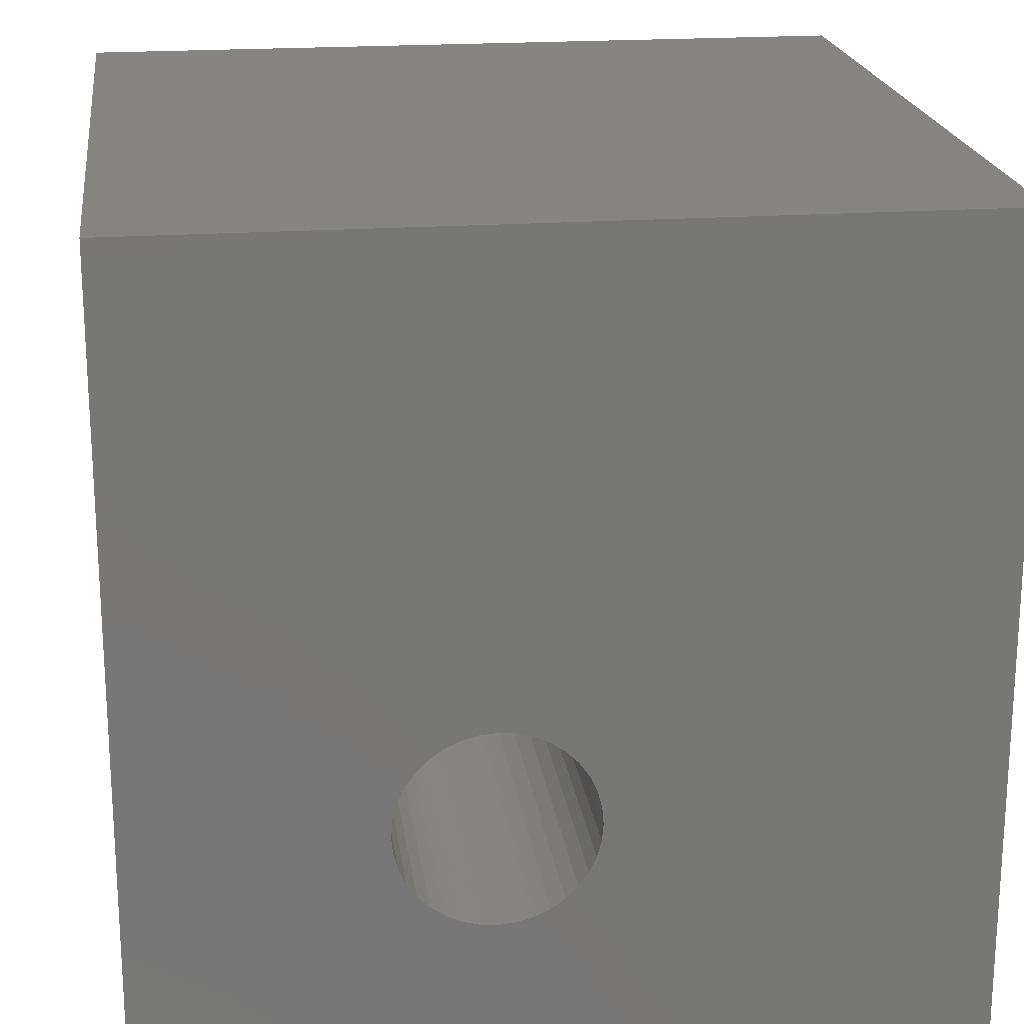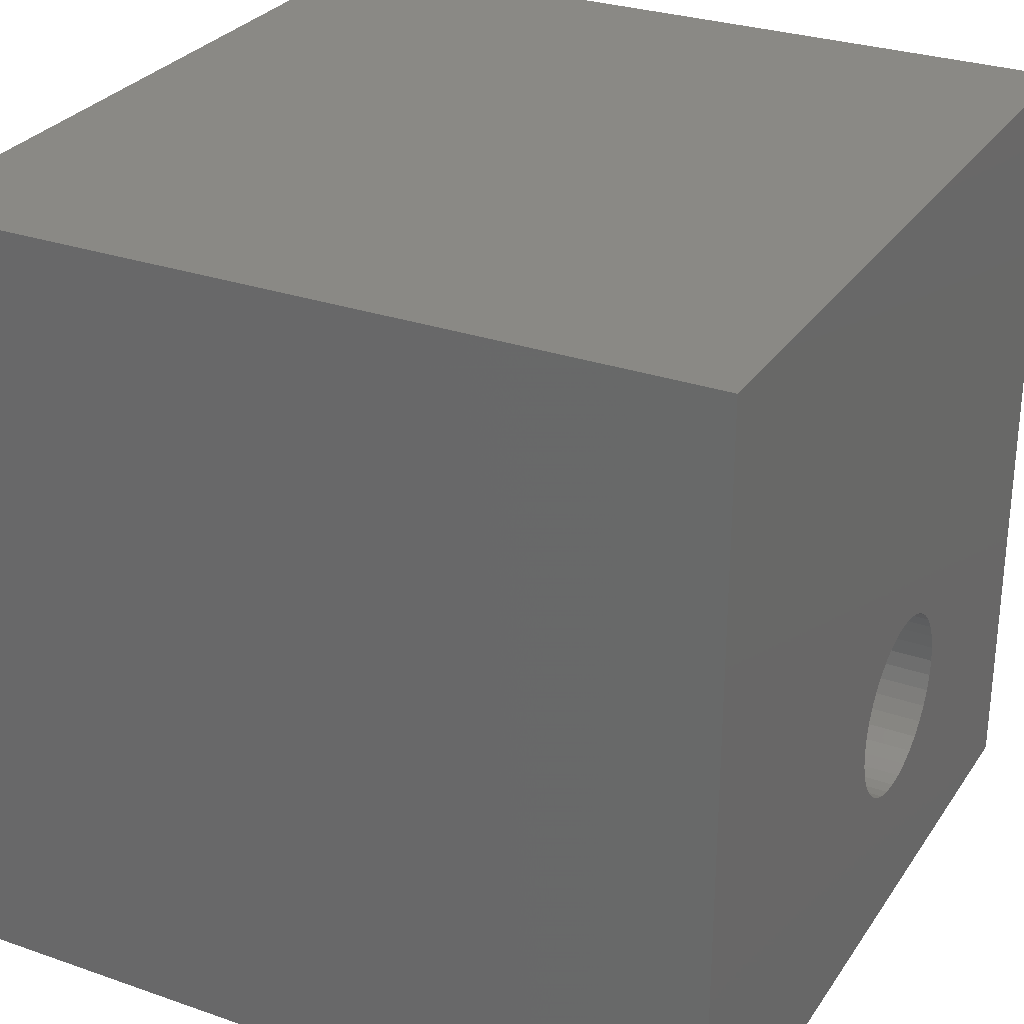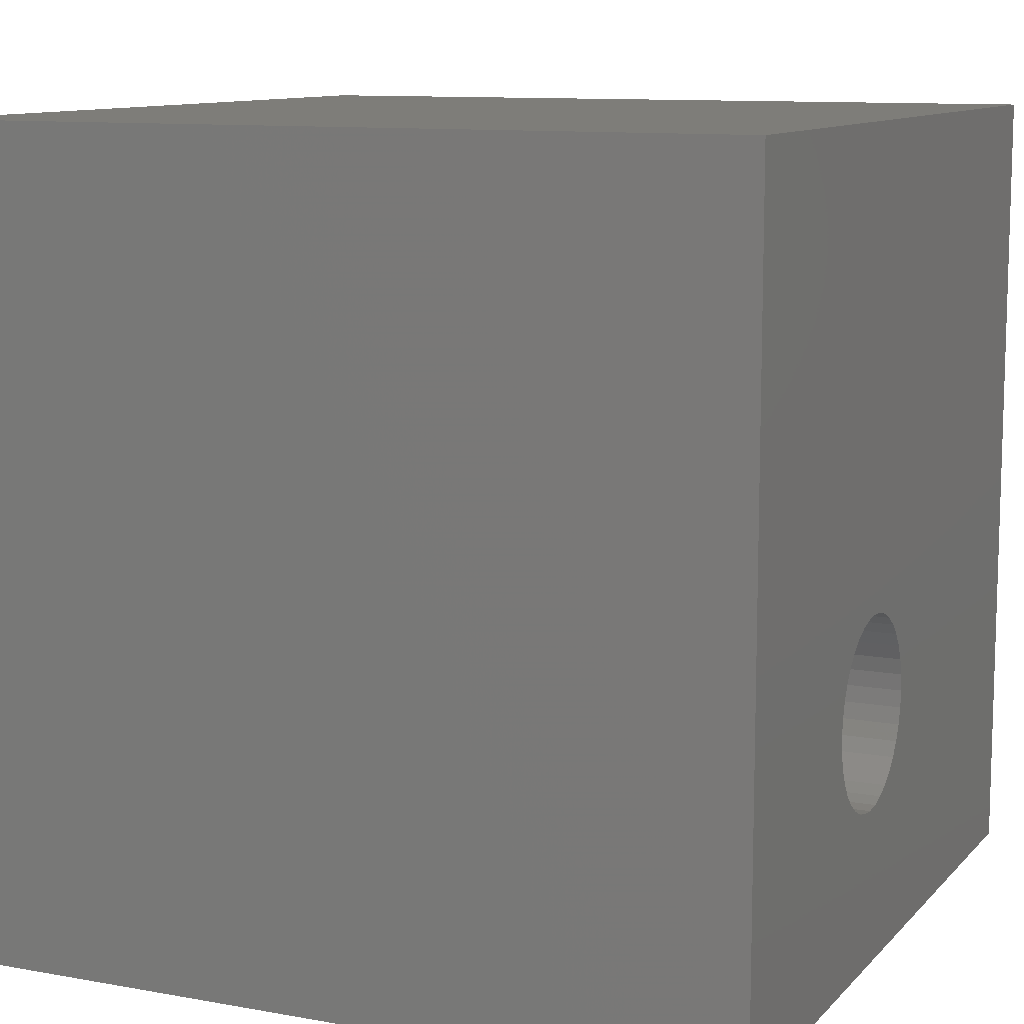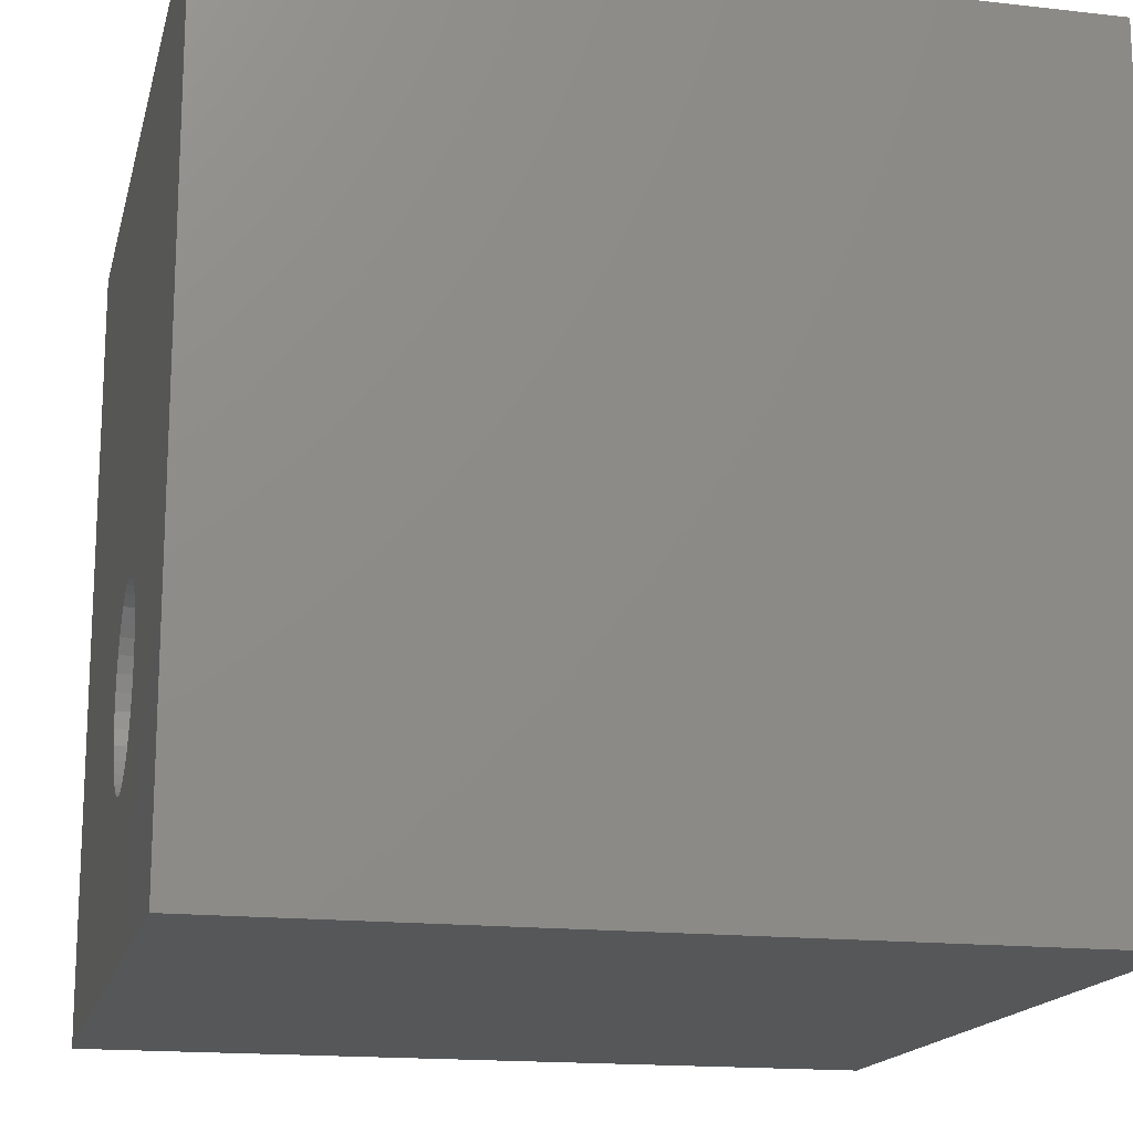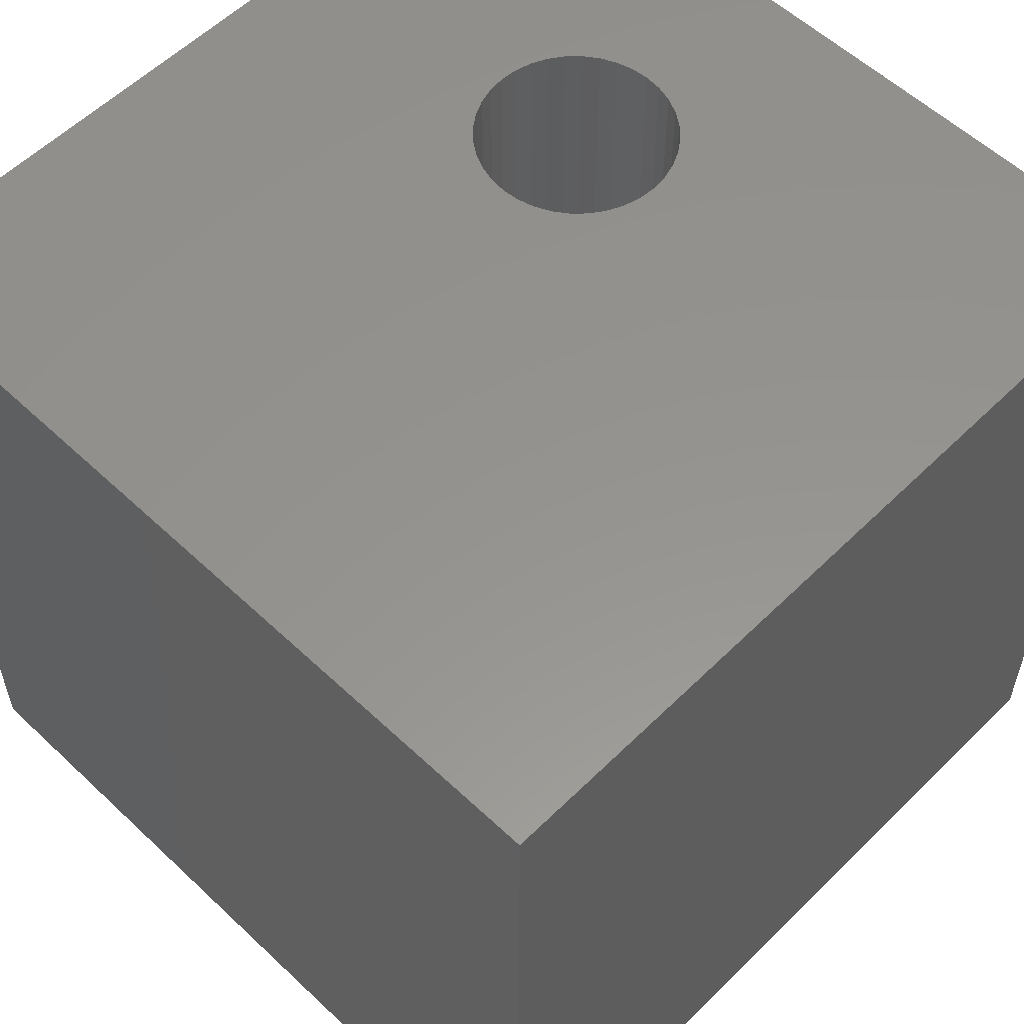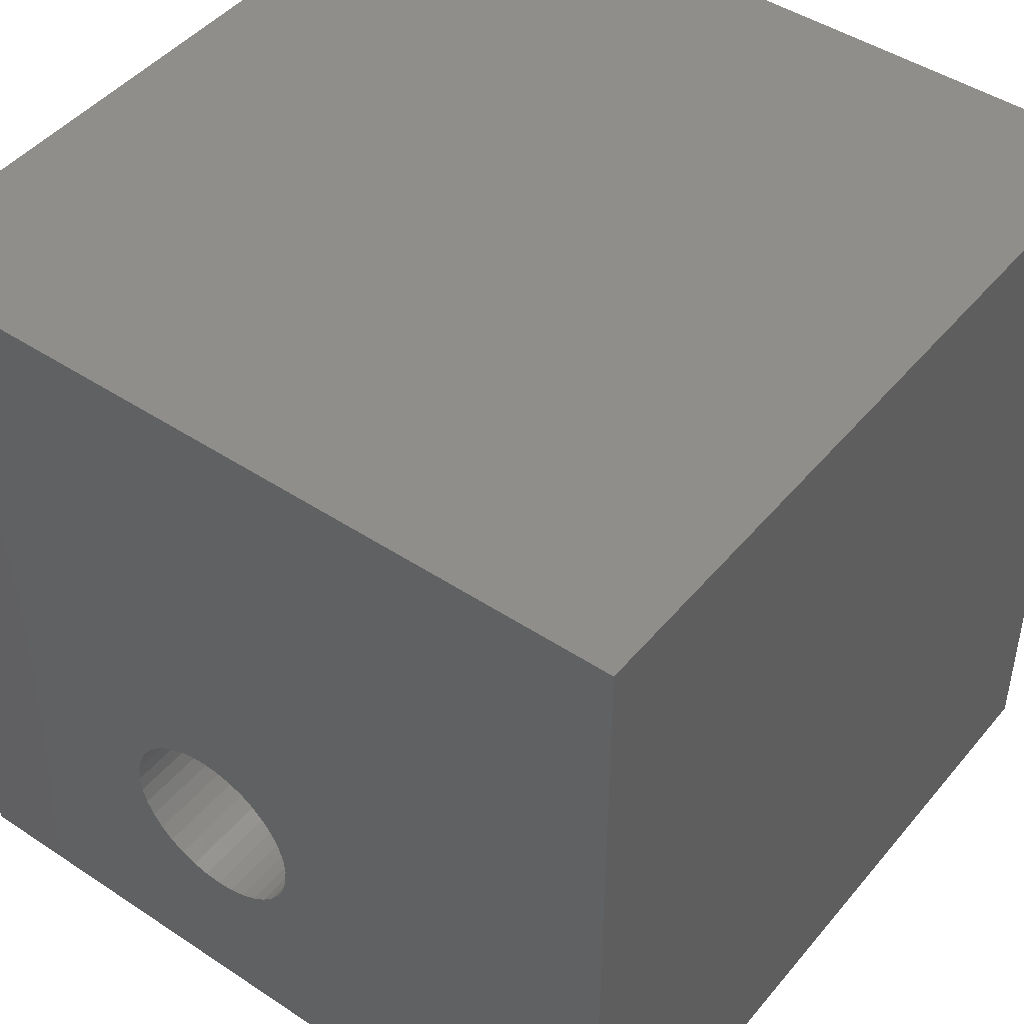
<metadata>
{"format":"stl","ext":"stl","renderer":"f3d","projection":"perspective","resolution":1024,"background":"white","views":[{"elev":20.4,"azim":172.6,"up":"+Y"},{"elev":28.9,"azim":-62.6,"up":"+Y"},{"elev":10.6,"azim":114.4,"up":"+Y"},{"elev":-16.4,"azim":76.9,"up":"+Y"},{"elev":56.9,"azim":-135.6,"up":"+Z"},{"elev":45.9,"azim":-142.8,"up":"+Y"}]}
</metadata>
<code>
# stl→obj: 80 verts, 160 faces
v 0 10 10
v 0 10 0
v 0 0 10
v 0 0 0
v 6.212 2.009 10
v 6.013 1.955 10
v 10 0 10
v 5.807 1.937 10
v 5.601 1.955 10
v 5.401 2.009 10
v 5.214 2.096 10
v 5.044 2.215 10
v 4.692 3.529 10
v 4.78 3.716 10
v 6.975 2.917 10
v 6.921 2.718 10
v 6.834 2.53 10
v 6.715 2.361 10
v 6.569 2.215 10
v 6.4 2.096 10
v 4.898 2.361 10
v 4.78 2.53 10
v 4.692 2.718 10
v 4.639 2.917 10
v 4.621 3.123 10
v 4.639 3.329 10
v 4.898 3.886 10
v 5.044 4.032 10
v 5.214 4.15 10
v 6.013 4.291 10
v 6.212 4.238 10
v 10 10 10
v 6.4 4.15 10
v 5.401 4.238 10
v 5.601 4.291 10
v 5.807 4.309 10
v 6.569 4.032 10
v 6.715 3.886 10
v 6.834 3.716 10
v 6.921 3.529 10
v 6.975 3.329 10
v 6.993 3.123 10
v 10 10 0
v 10 0 0
v 5.044 2.215 0
v 5.214 2.096 0
v 4.692 2.718 0
v 4.78 2.53 0
v 4.898 2.361 0
v 5.401 2.009 0
v 5.601 1.955 0
v 5.807 1.937 0
v 6.013 1.955 0
v 4.692 3.529 0
v 4.639 3.329 0
v 4.621 3.123 0
v 4.639 2.917 0
v 5.044 4.032 0
v 5.214 4.15 0
v 5.401 4.238 0
v 4.898 3.886 0
v 4.78 3.716 0
v 6.212 2.009 0
v 6.4 2.096 0
v 6.569 2.215 0
v 6.715 2.361 0
v 6.834 2.53 0
v 6.921 2.718 0
v 6.921 3.529 0
v 6.834 3.716 0
v 6.715 3.886 0
v 6.975 2.917 0
v 6.993 3.123 0
v 6.975 3.329 0
v 6.569 4.032 0
v 6.4 4.15 0
v 6.212 4.238 0
v 6.013 4.291 0
v 5.807 4.309 0
v 5.601 4.291 0
f 1 2 3
f 3 2 4
f 5 6 7
f 7 6 8
f 7 8 3
f 3 8 9
f 9 10 3
f 3 10 11
f 3 11 12
f 1 13 14
f 15 16 7
f 7 16 17
f 7 17 18
f 18 19 7
f 7 19 20
f 7 20 5
f 12 21 3
f 3 21 22
f 3 22 23
f 23 24 3
f 3 24 25
f 3 25 1
f 1 25 26
f 1 26 13
f 14 27 1
f 1 27 28
f 1 28 29
f 30 31 32
f 32 31 33
f 29 34 1
f 1 34 35
f 1 35 32
f 32 35 36
f 32 36 30
f 33 37 32
f 32 37 38
f 32 38 39
f 39 40 32
f 32 40 41
f 32 41 7
f 7 41 42
f 7 42 15
f 43 32 44
f 44 32 7
f 45 46 4
f 47 48 4
f 4 48 49
f 4 49 45
f 46 50 4
f 4 50 51
f 4 51 44
f 44 51 52
f 44 52 53
f 54 55 2
f 2 55 56
f 2 56 4
f 4 56 57
f 4 57 47
f 58 2 59
f 59 2 60
f 58 61 2
f 2 61 62
f 2 62 54
f 53 63 44
f 44 63 64
f 44 64 65
f 65 66 44
f 44 66 67
f 44 67 68
f 69 70 43
f 43 70 71
f 68 72 44
f 44 72 73
f 44 73 43
f 43 73 74
f 43 74 69
f 71 75 43
f 43 75 76
f 43 76 77
f 77 78 43
f 43 78 79
f 43 79 2
f 2 79 80
f 2 80 60
f 32 43 1
f 1 43 2
f 44 7 4
f 4 7 3
f 72 42 73
f 73 42 41
f 73 41 74
f 74 41 40
f 74 40 69
f 69 40 39
f 69 39 70
f 70 39 38
f 70 38 71
f 71 38 37
f 71 37 75
f 75 37 33
f 75 33 76
f 76 33 31
f 76 31 77
f 77 31 30
f 77 30 78
f 78 30 36
f 78 36 79
f 79 36 35
f 79 35 80
f 80 35 34
f 80 34 60
f 60 34 29
f 60 29 59
f 59 29 28
f 59 28 58
f 58 28 27
f 58 27 61
f 61 27 14
f 61 14 62
f 62 14 13
f 62 13 54
f 54 13 26
f 54 26 55
f 55 26 25
f 55 25 56
f 56 25 24
f 56 24 57
f 57 24 23
f 57 23 47
f 47 23 22
f 47 22 48
f 48 22 21
f 48 21 49
f 49 21 12
f 49 12 45
f 45 12 11
f 45 11 46
f 46 11 10
f 46 10 50
f 50 10 9
f 50 9 51
f 51 9 8
f 51 8 52
f 52 8 6
f 52 6 53
f 53 6 5
f 53 5 63
f 63 5 20
f 63 20 64
f 64 20 19
f 64 19 65
f 65 19 18
f 65 18 66
f 66 18 17
f 66 17 67
f 67 17 16
f 67 16 68
f 68 16 15
f 68 15 72
f 72 15 42

</code>
